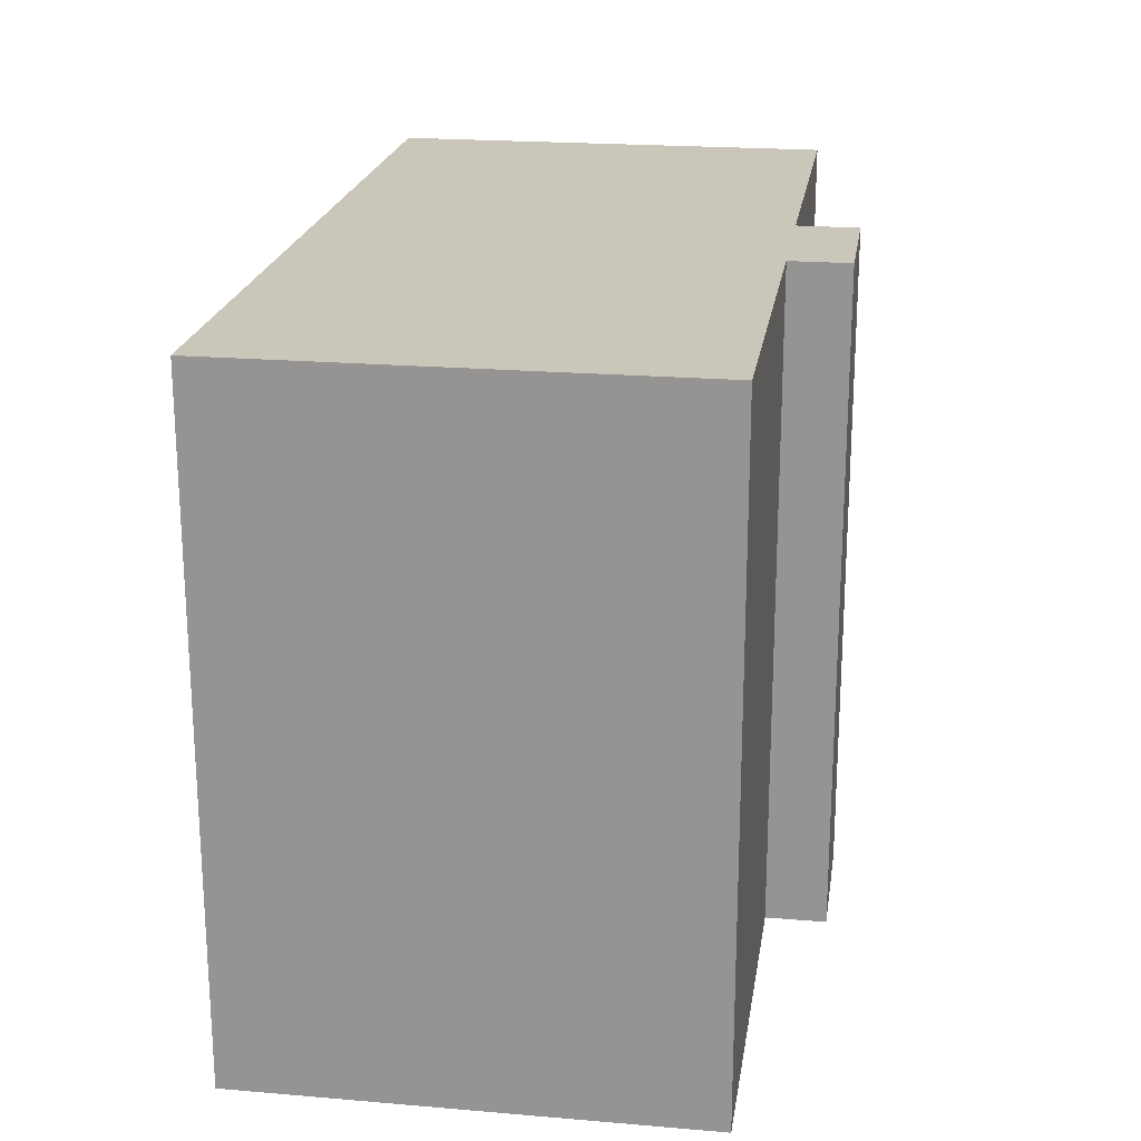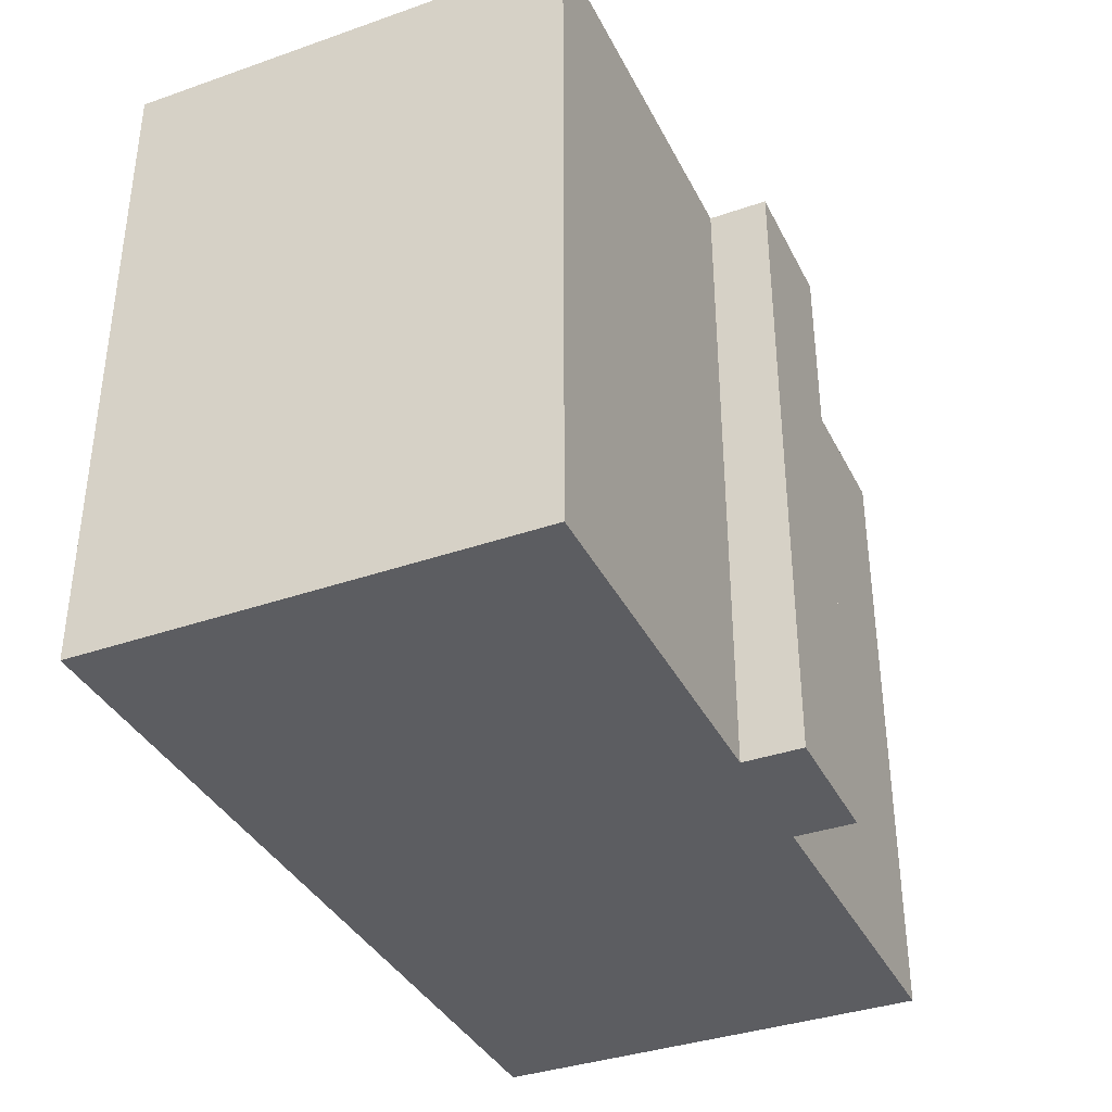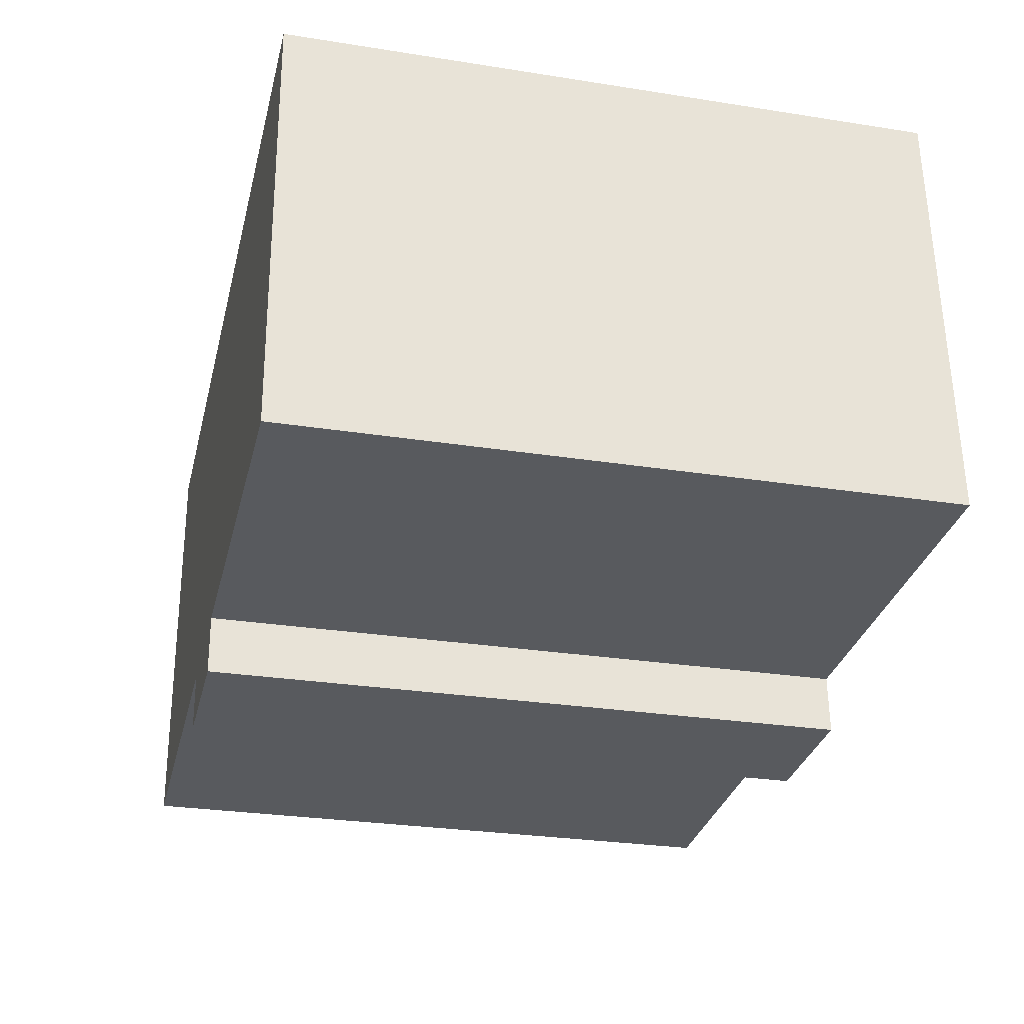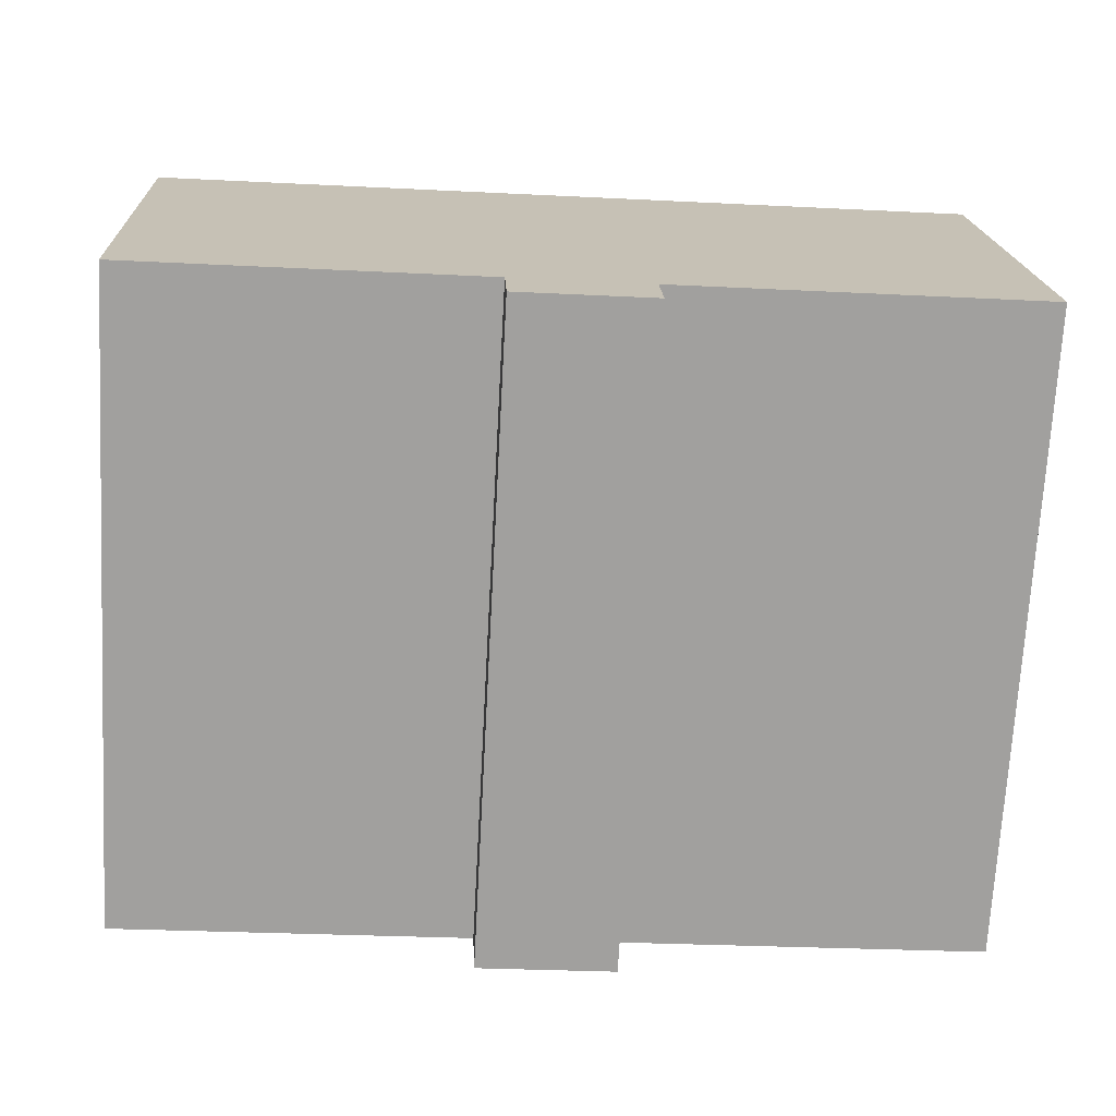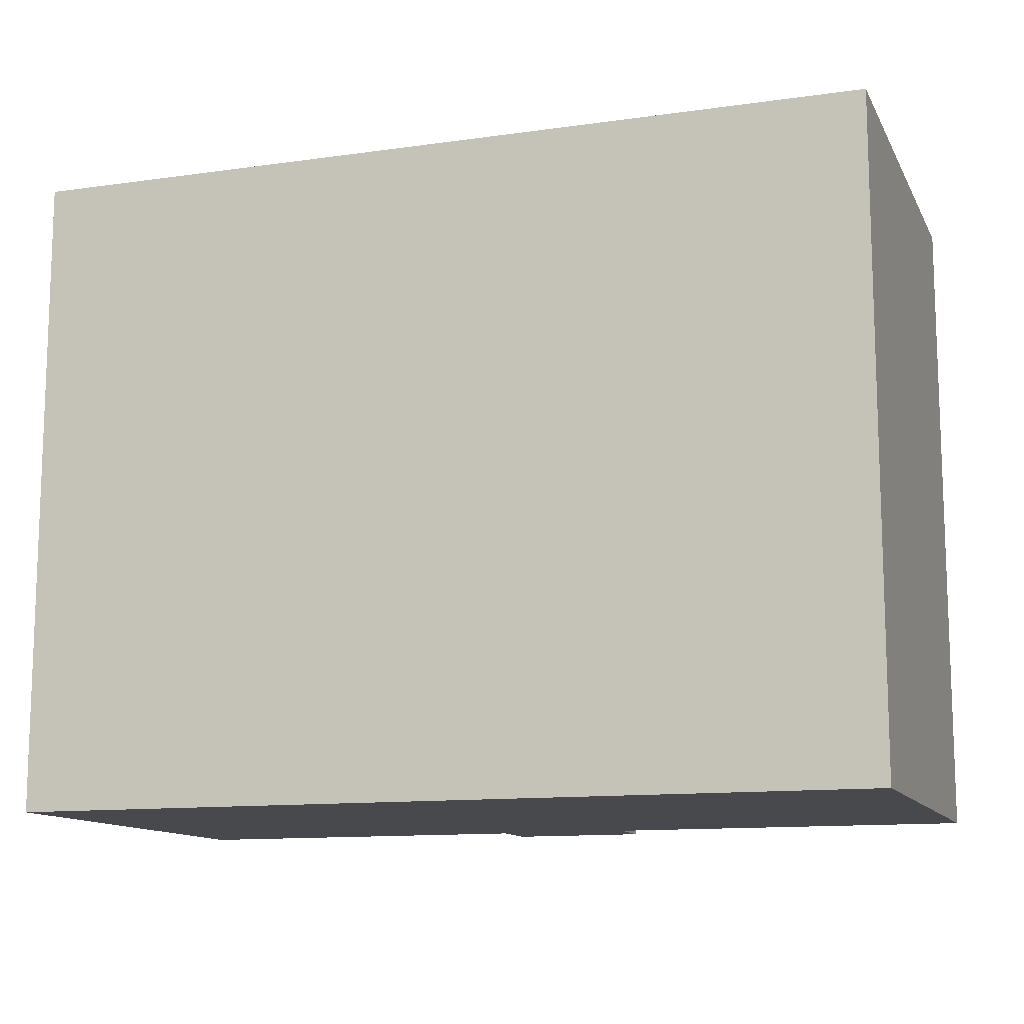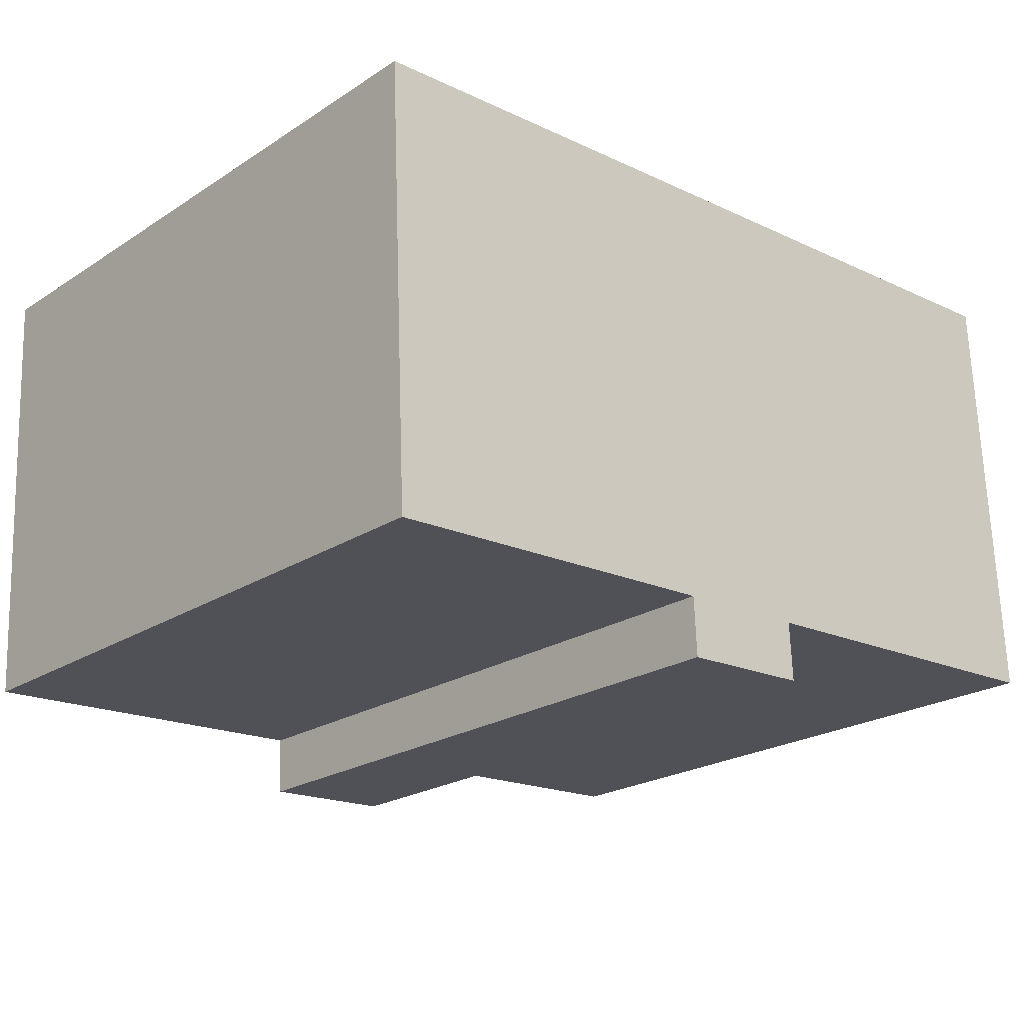
<metadata>
{"format":"obj","ext":"obj","renderer":"f3d","projection":"perspective","resolution":1024,"background":"white","views":[{"elev":21.1,"azim":95.9,"up":"+Y"},{"elev":-37.0,"azim":111.5,"up":"+Y"},{"elev":-28.0,"azim":76.5,"up":"+Z"},{"elev":-71.6,"azim":-3.1,"up":"+Z"},{"elev":-12.2,"azim":15.8,"up":"+Y"},{"elev":-22.4,"azim":-42.2,"up":"+Z"}]}
</metadata>
<code>
v  0 16.62 1.018e-15
v  9.561 16.62 -10.85
v  0.516 16.62 -11.28
v  13.11 16.62 -12.21
v  9.633 16.62 -12.37
v  4.986 16.62 0.237
v  13.04 16.62 -10.7
v  22.43 16.62 -10.26
v  12.16 16.62 0.578
v  21.89 16.62 1.041
v  13.11 7.475e-16 -12.21
v  9.633 7.576e-16 -12.37
v  9.561 6.641e-16 -10.85
v  0.516 6.905e-16 -11.28
v  22.43 6.279e-16 -10.26
v  13.04 6.552e-16 -10.7
v  0 0 0
v  21.89 -6.374e-17 1.041
v  4.986 -1.451e-17 0.237
v  12.16 -3.539e-17 0.578
g defaultobject
f 1 2 3
f 2 4 5
f 4 2 1
f 4 1 6
f 4 6 7
f 7 6 8
f 8 6 9
f 8 9 10
f 11 5 4
f 5 11 12
f 13 3 2
f 3 13 14
f 15 7 8
f 7 15 16
f 12 2 5
f 2 12 13
f 14 1 3
f 1 14 17
f 17 6 1
f 6 17 9
f 9 17 10
f 10 17 18
f 18 17 19
f 18 19 20
f 18 8 10
f 8 18 15
f 16 4 7
f 4 16 11
f 14 19 17
f 19 14 13
f 19 13 20
f 20 13 12
f 20 12 11
f 20 11 16
f 16 18 20
f 18 16 15

</code>
